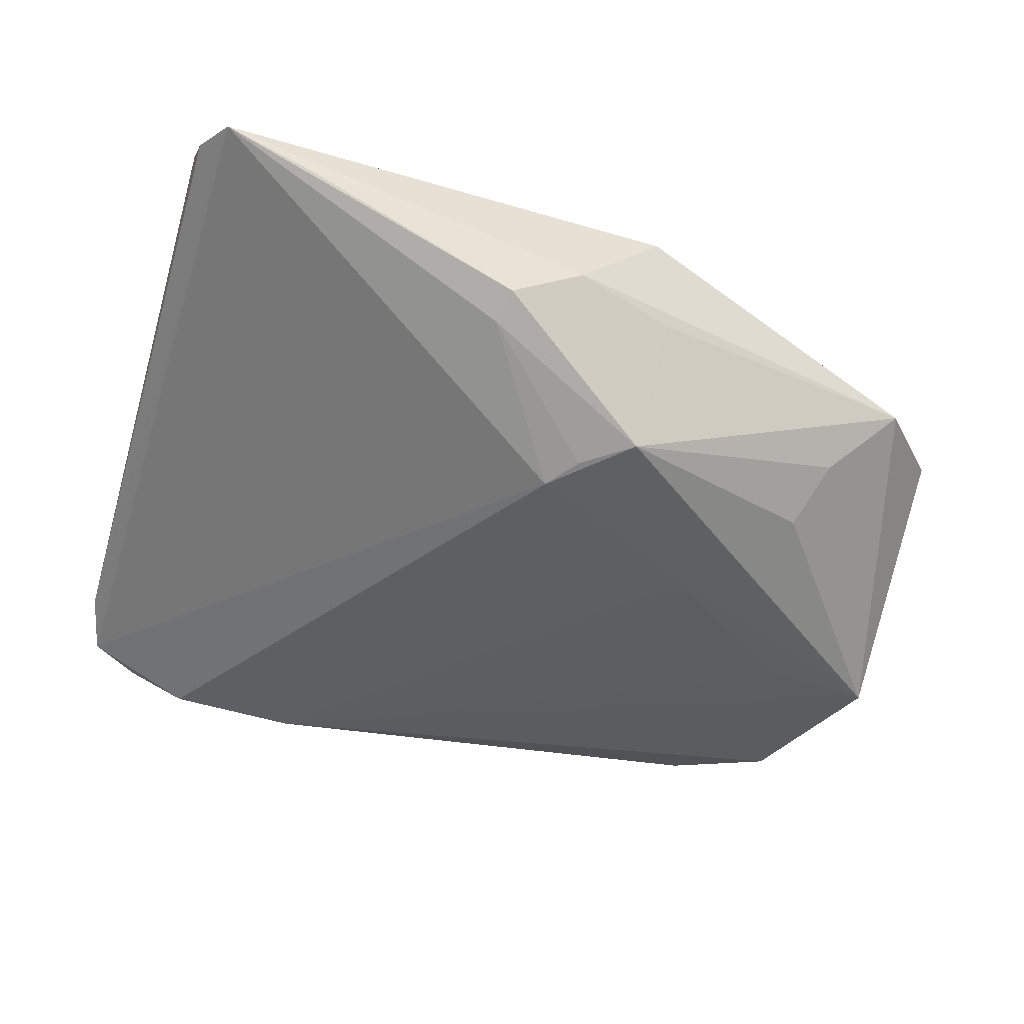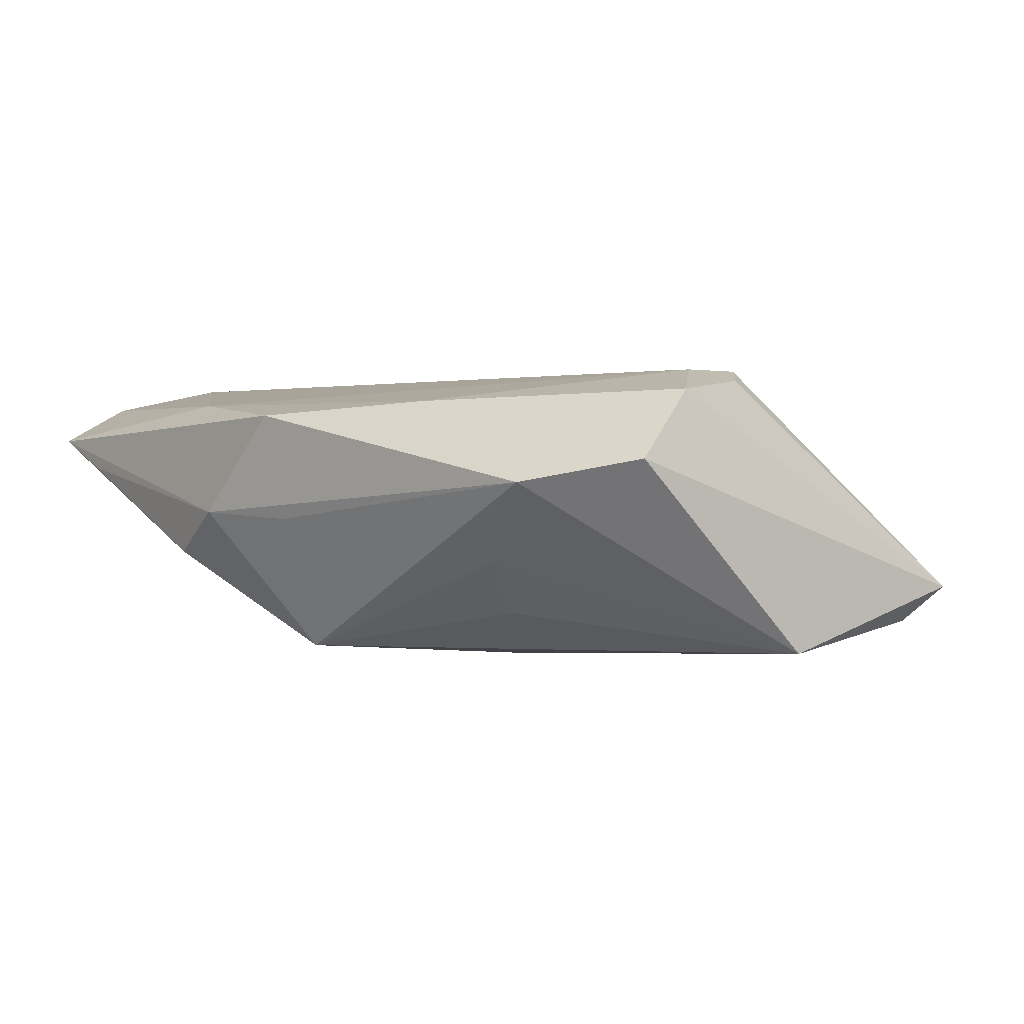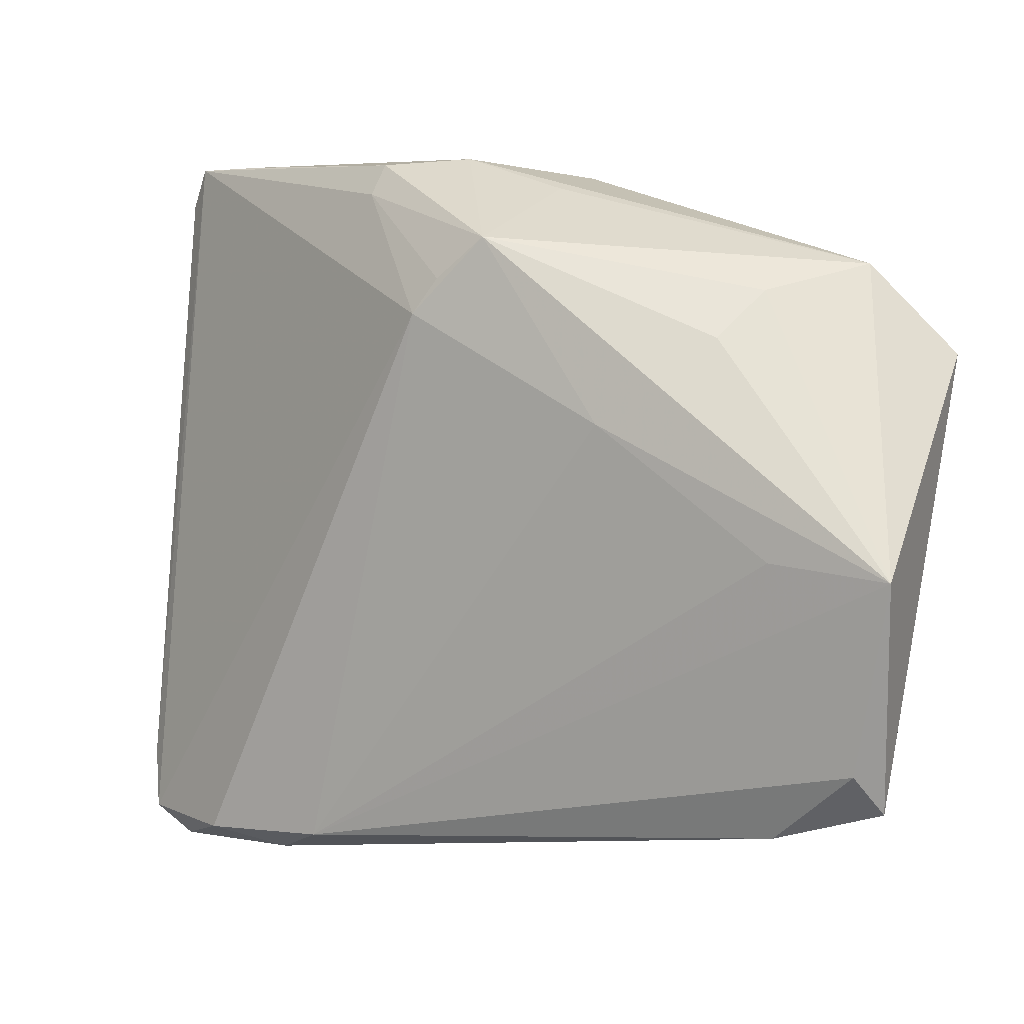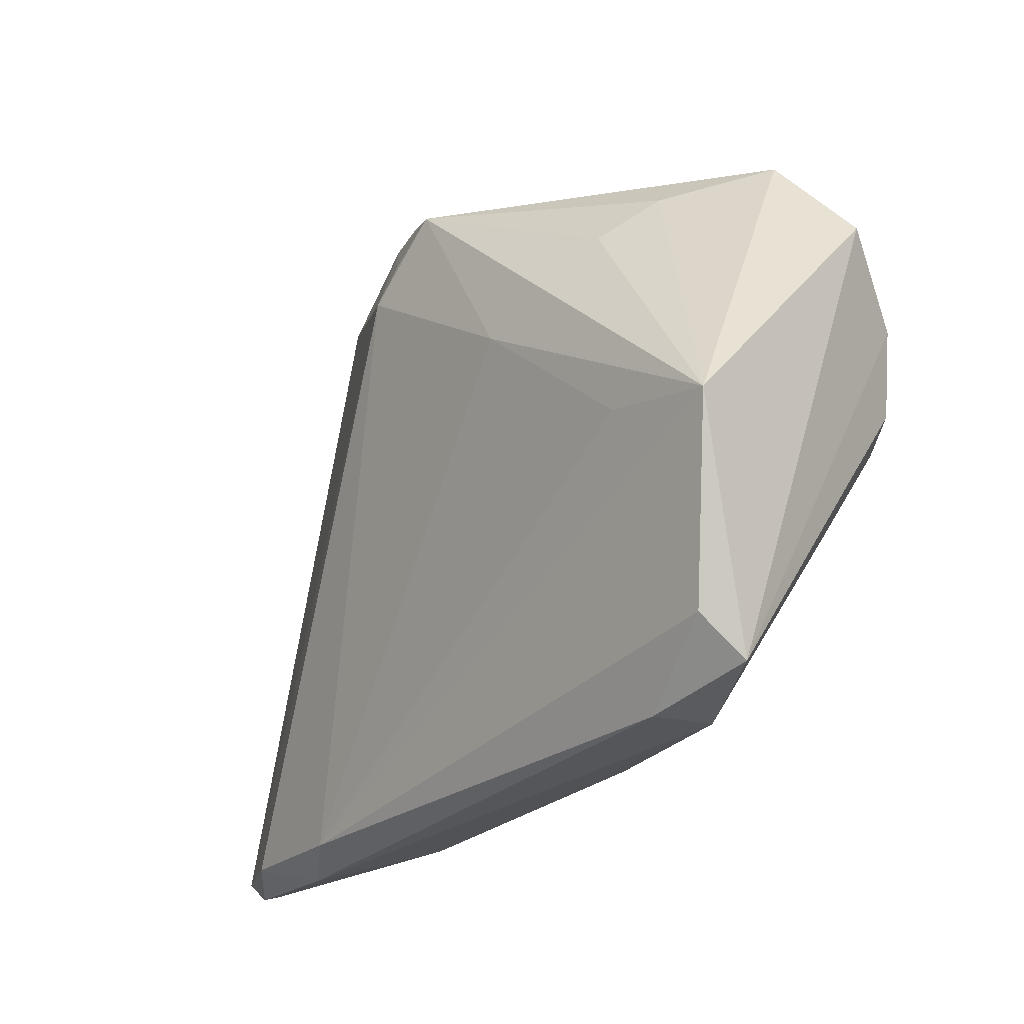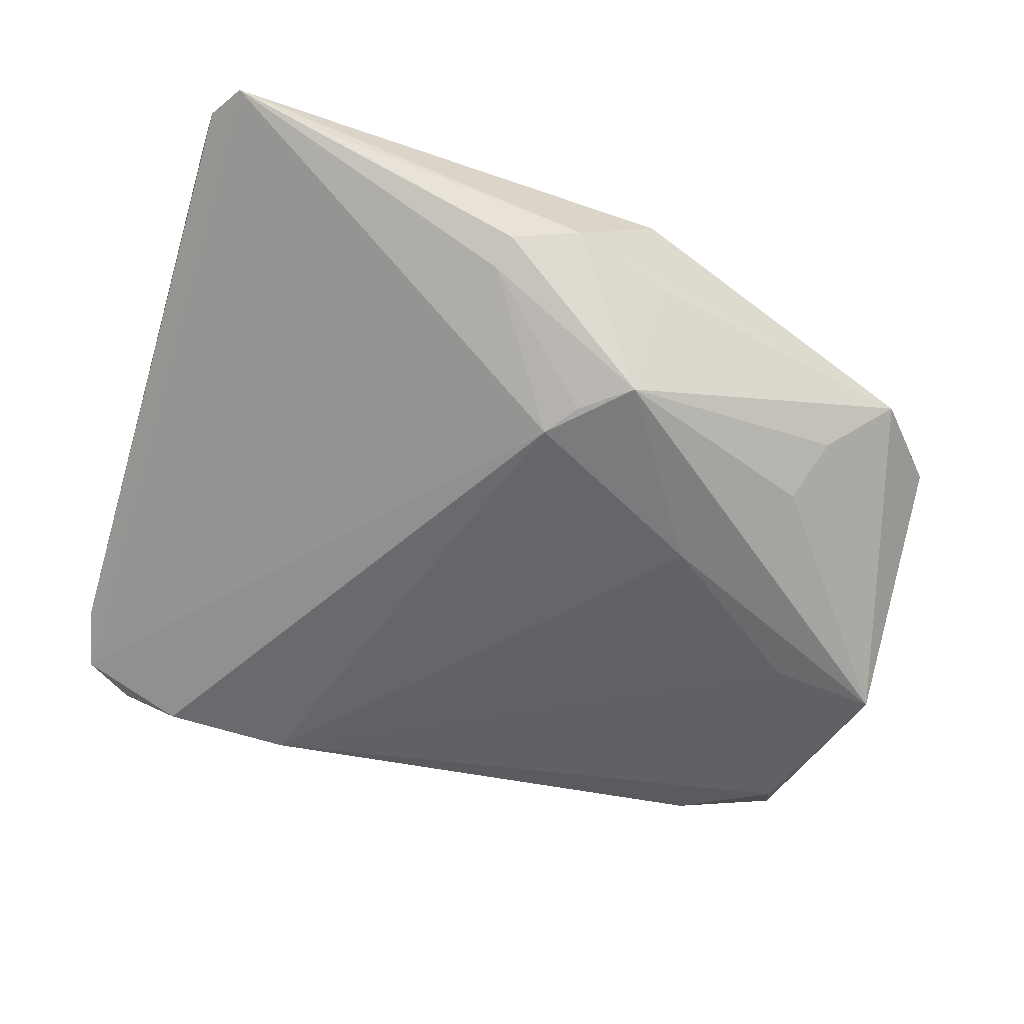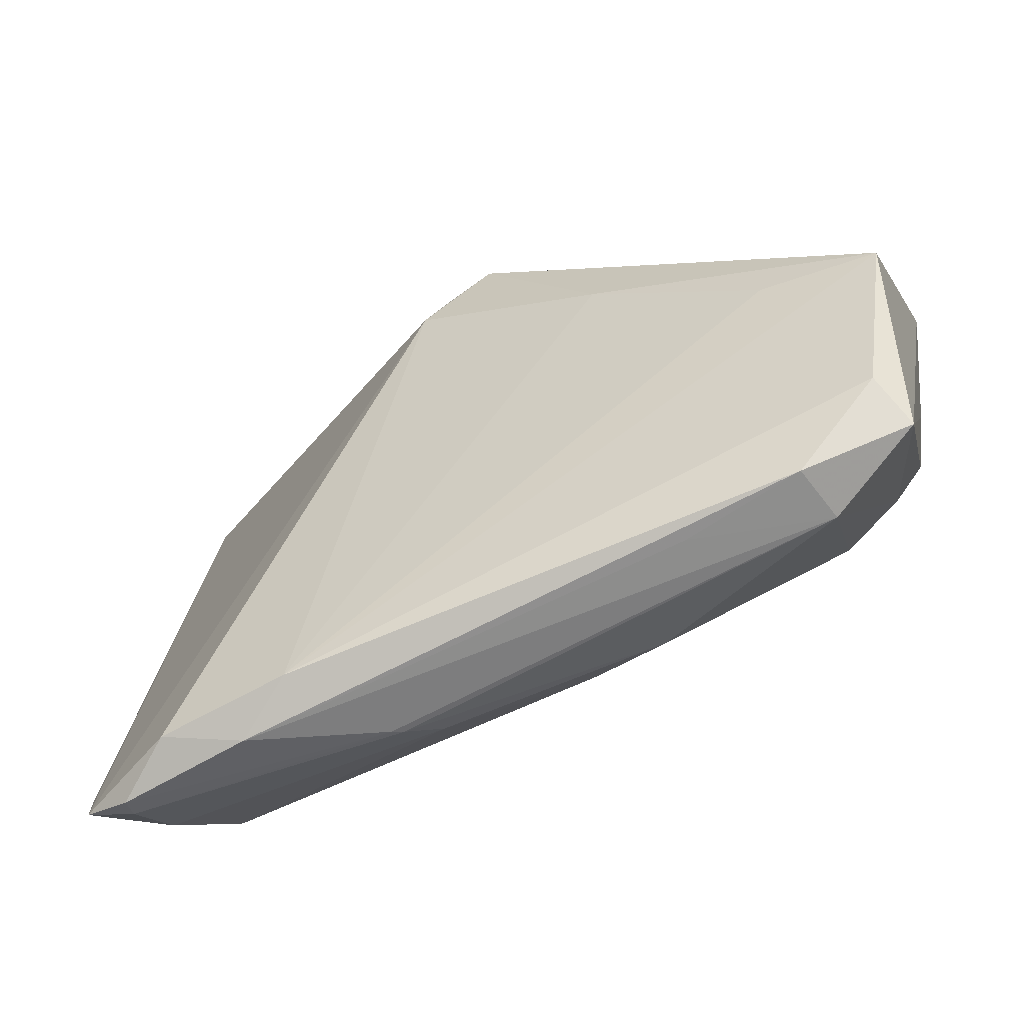
<metadata>
{"format":"obj","ext":"obj","renderer":"f3d","projection":"perspective","resolution":1024,"background":"white","views":[{"elev":-42.1,"azim":160.7,"up":"+Z"},{"elev":0.9,"azim":-125.2,"up":"+Z"},{"elev":5.8,"azim":-154.0,"up":"+Y"},{"elev":-18.5,"azim":-127.3,"up":"+Y"},{"elev":-54.6,"azim":160.8,"up":"+Z"},{"elev":-59.0,"azim":-155.3,"up":"+Y"}]}
</metadata>
<code>
v -0.04314 -0.001497 0.01711
v -0.0474 -0.02556 -0.01308
v -0.03054 0.02162 -0.01123
v -0.04704 0.001604 0.01577
v 0.02698 -0.04221 -0.009271
v -0.02384 -0.03574 -0.008923
v 0.01187 -0.03985 -0.001668
v 0.04254 -0.04196 -0.005355
v 0.05271 0.03308 0.01451
v -0.05197 -0.003836 -0.01576
v -0.03751 -0.00235 0.01726
v 0.01457 0.04173 -0.004888
v -0.04903 0.01066 0.01459
v -0.007782 -0.03182 0.005601
v 0.04826 -0.03984 -0.005985
v 0.05017 -0.03324 -0.003454
v 0.02041 -0.03918 -0.01326
v 0.04213 -0.03668 0.001268
v 0.01533 0.03819 -0.006926
v 0.04005 0.04252 0.006002
v 0.04611 0.02176 0.01731
v 0.03882 -0.02861 0.009664
v -0.04312 0.02981 0.004081
v 0.05029 0.04252 0.009874
v -0.004208 0.03281 -0.01621
v -0.03613 -0.008778 0.01665
v 0.01301 -0.04013 -0.002438
v 0.01421 0.03831 0.01392
v -0.04965 -0.03036 -0.008888
v 0.03433 0.006684 0.01652
v -0.006608 0.03874 -0.0004247
v 0.04235 -0.01707 0.01295
v -0.01663 -0.03435 0.003041
v -0.03842 -0.002352 -0.01619
v -0.00518 0.04046 0.01215
v 0.00142 0.02816 -0.01659
v 0.00421 0.02414 -0.01731
v 0.03572 -0.04003 -0.01206
v 0.03049 -0.001932 0.01572
v -0.03745 -0.03391 -0.01064
v -0.03891 -0.03402 -0.003868
v 0.05271 0.03784 0.01103
v -0.0411 0.003669 0.01731
v 0.008524 -0.03763 0.001194
v -0.05271 0.01963 0.006645
v 0.04231 -0.04252 -0.007437
v -0.03387 0.02684 -0.005109
v -0.02331 0.02947 0.01358
v 0.005814 0.04252 0.0002911
v -0.01859 0.0121 -0.01717
f 24 49 35
f 25 49 12
f 17 37 38
f 17 10 34
f 50 10 25
f 25 37 50
f 50 34 10
f 50 37 17
f 17 34 50
f 24 35 28
f 22 32 26
f 16 32 22
f 45 10 29
f 31 49 25
f 20 49 24
f 24 12 20
f 20 12 49
f 25 12 19
f 24 37 19
f 19 12 24
f 45 29 13
f 13 29 4
f 15 38 37
f 15 24 16
f 15 37 24
f 16 22 15
f 17 38 5
f 2 10 17
f 2 29 10
f 25 10 3
f 3 47 25
f 10 47 3
f 23 31 25
f 25 47 23
f 23 35 49
f 49 31 23
f 23 10 45
f 23 47 10
f 45 13 23
f 36 37 25
f 25 19 36
f 36 19 37
f 18 22 44
f 18 15 22
f 26 32 39
f 43 21 28
f 24 28 9
f 28 21 9
f 9 32 16
f 9 21 32
f 14 22 26
f 26 33 14
f 44 22 14
f 14 33 44
f 15 18 8
f 32 21 30
f 30 39 32
f 26 39 30
f 21 43 11
f 26 30 11
f 11 30 21
f 16 24 42
f 42 9 16
f 24 9 42
f 44 33 7
f 7 18 44
f 7 8 18
f 17 5 40
f 40 2 17
f 29 2 40
f 29 40 41
f 41 7 33
f 41 33 26
f 48 43 28
f 48 28 35
f 13 43 48
f 35 23 48
f 48 23 13
f 38 15 46
f 15 8 46
f 46 5 38
f 1 11 43
f 1 13 4
f 1 43 13
f 26 11 1
f 4 29 1
f 1 41 26
f 29 41 1
f 27 41 5
f 7 41 27
f 5 46 27
f 8 7 27
f 27 46 8
f 6 40 5
f 5 41 6
f 6 41 40

</code>
